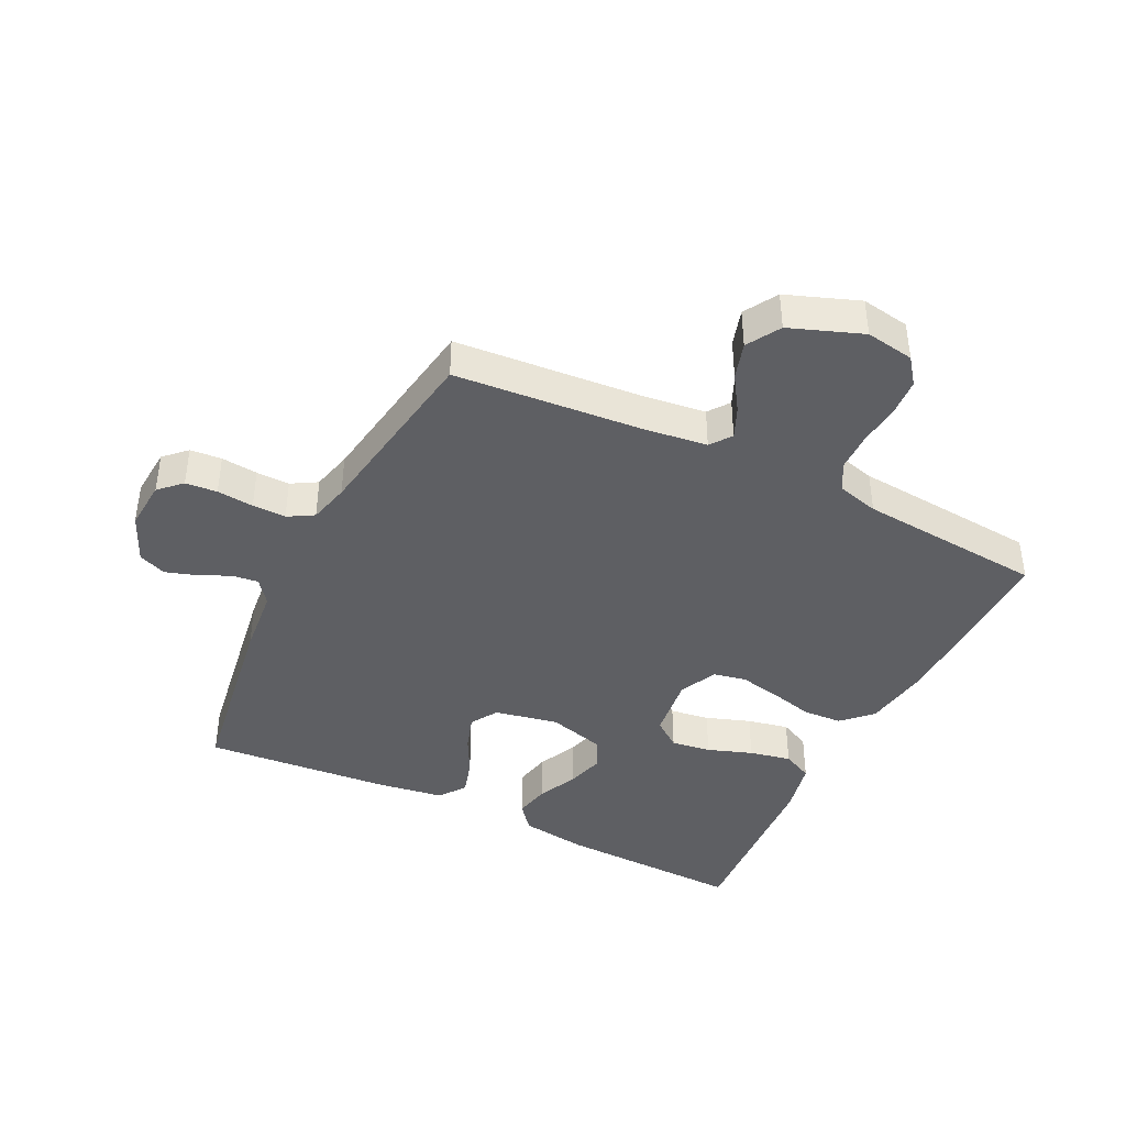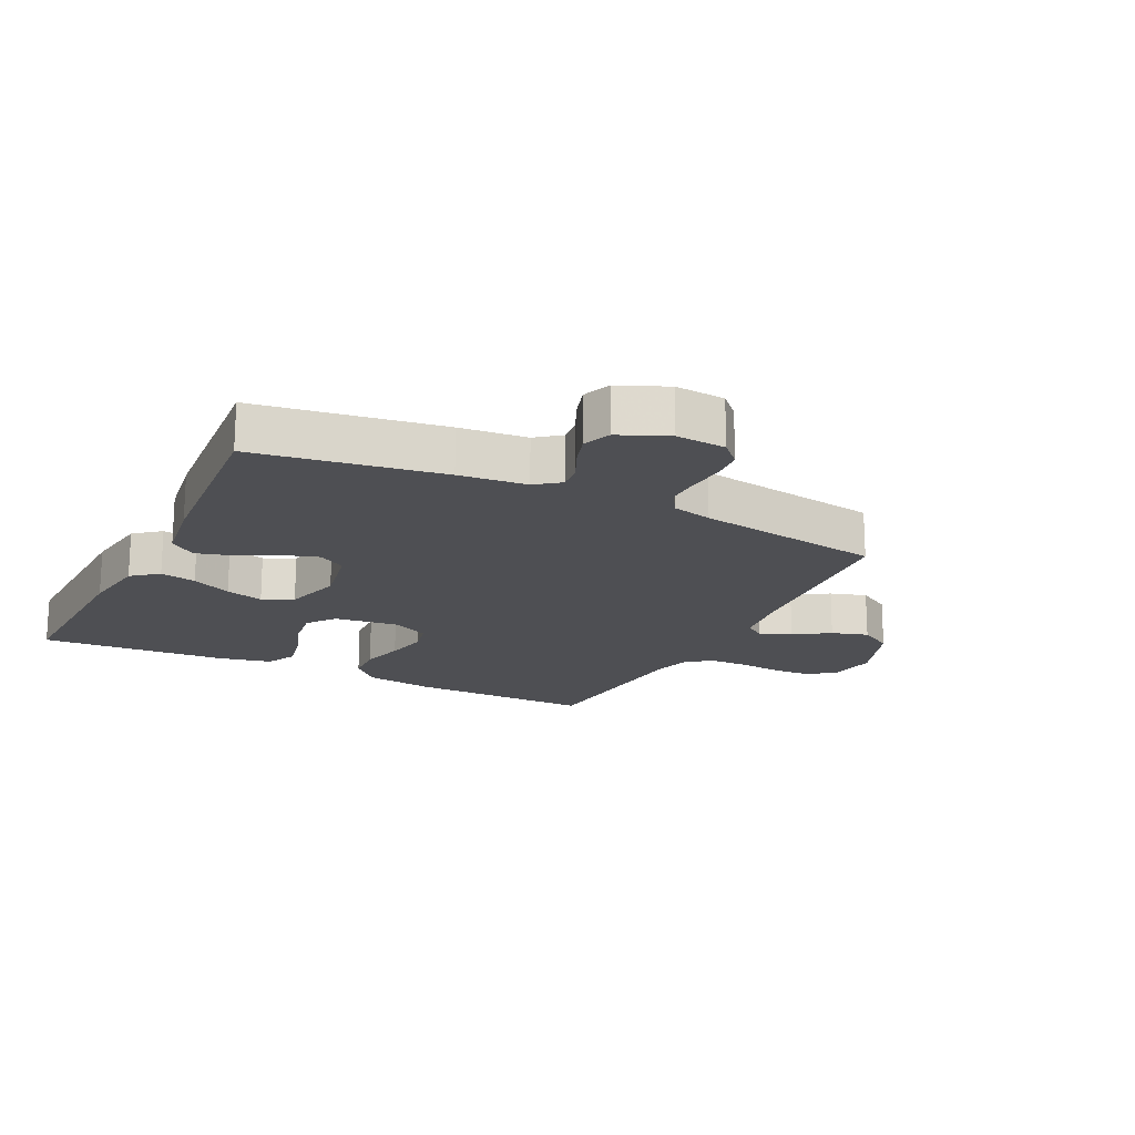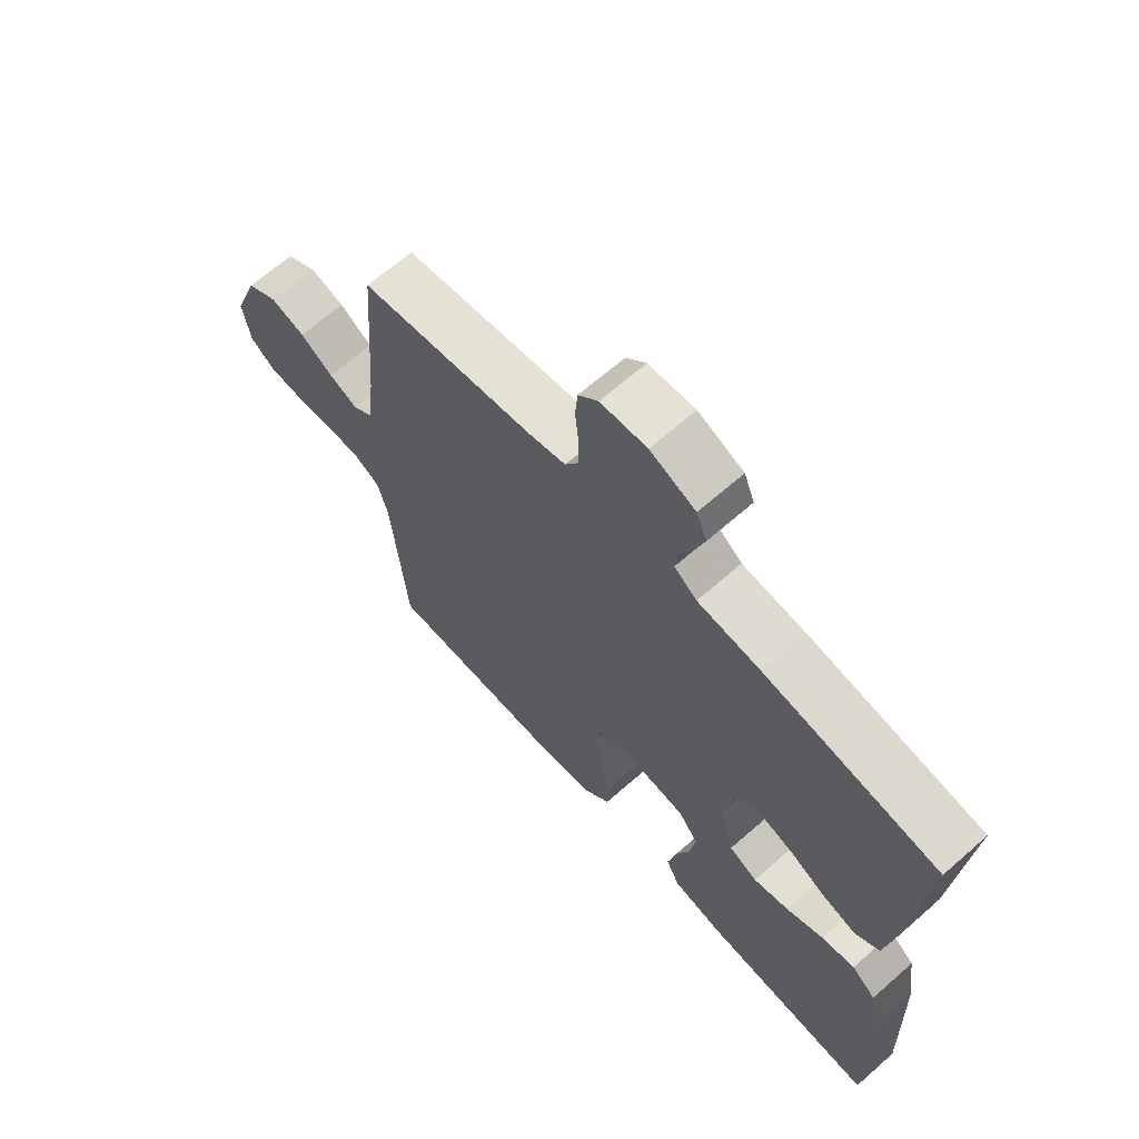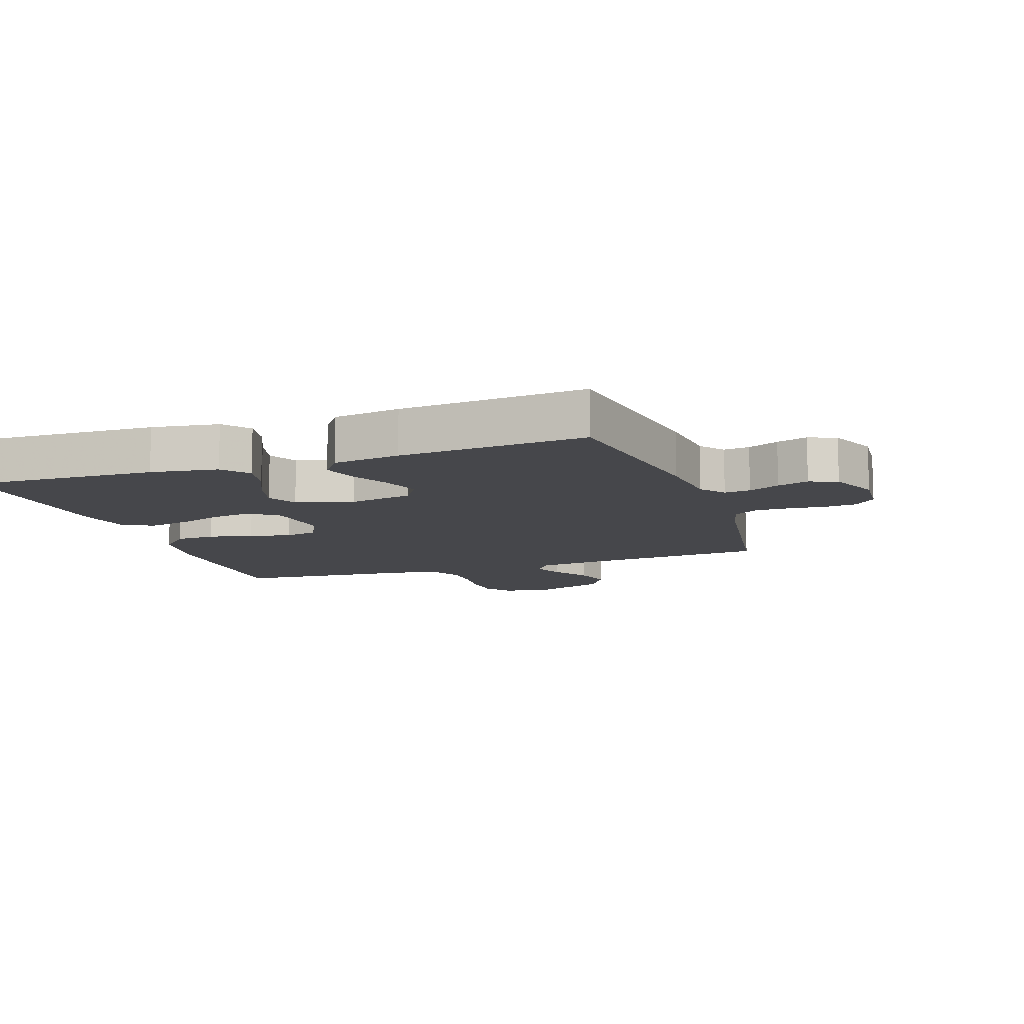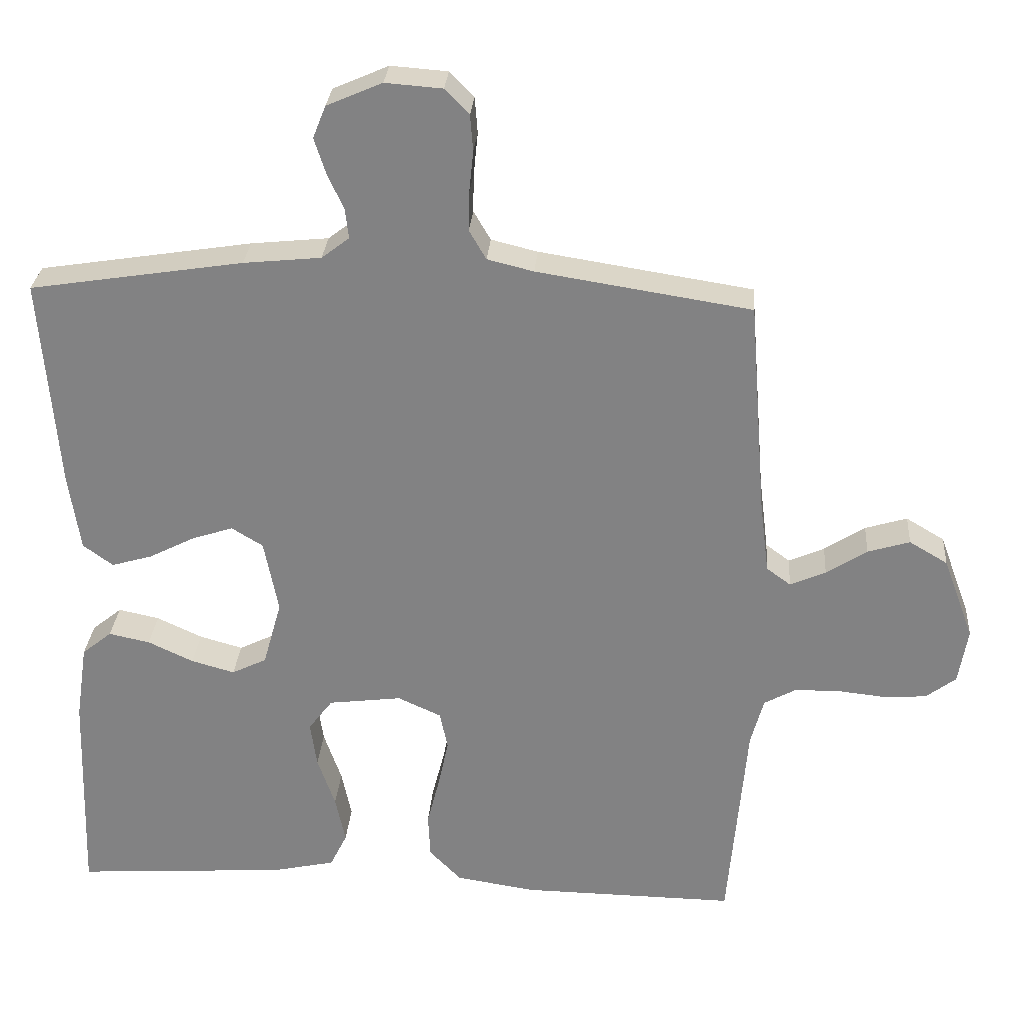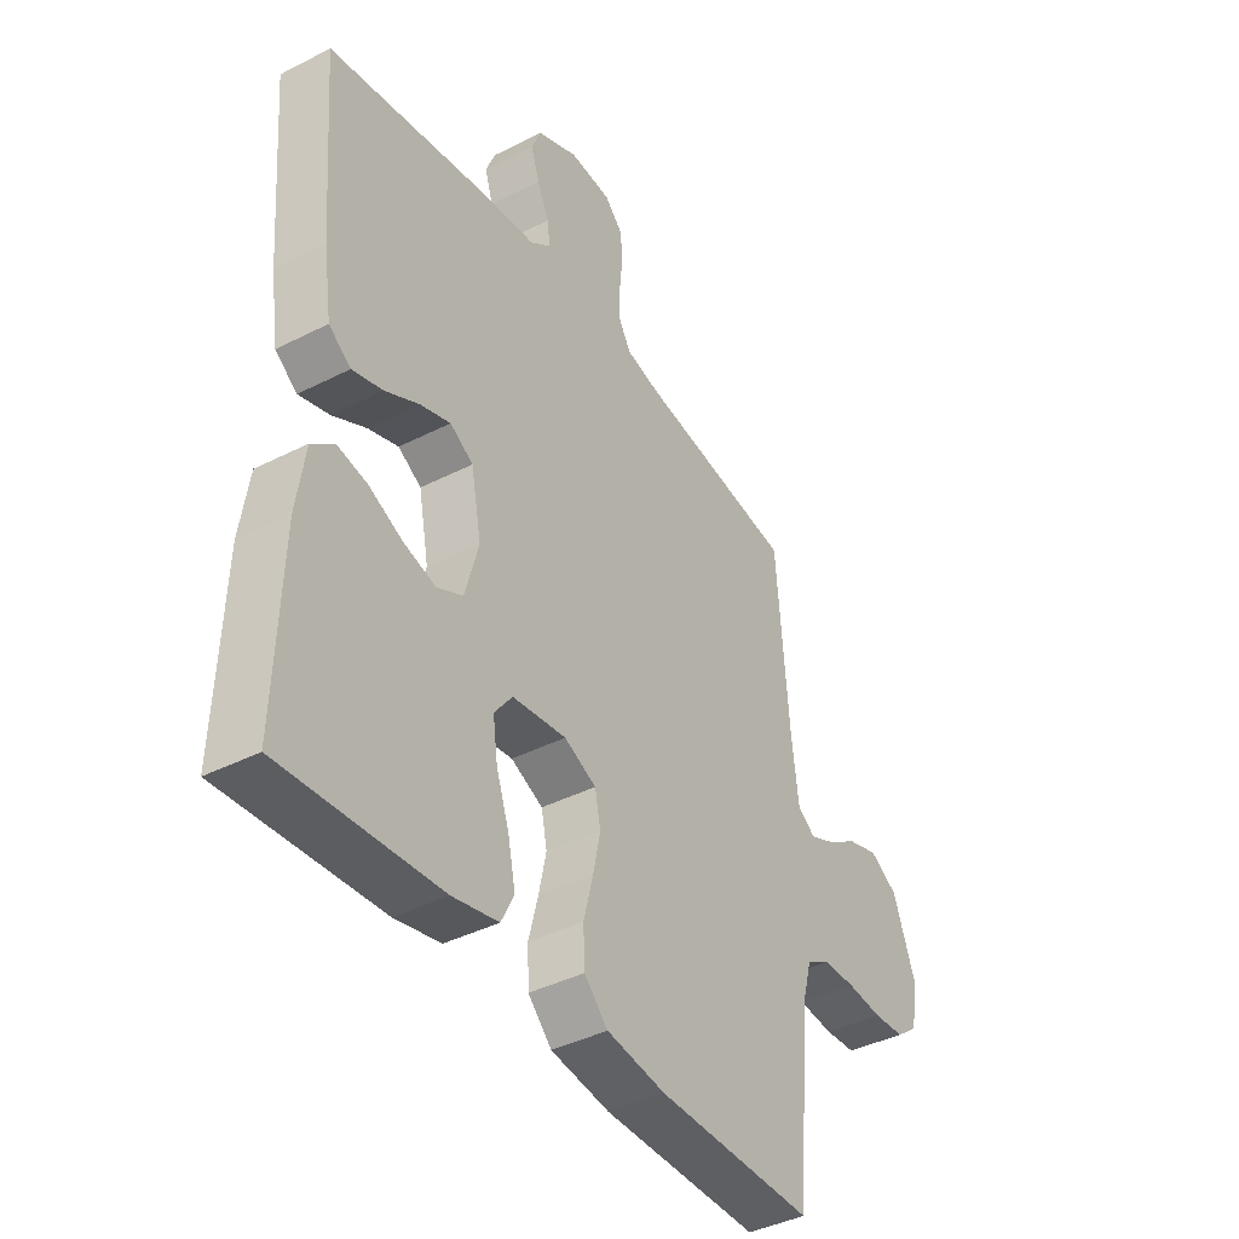
<metadata>
{"format":"obj","ext":"obj","renderer":"f3d","projection":"perspective","resolution":1024,"background":"white","views":[{"elev":-41.3,"azim":63.8,"up":"+Y"},{"elev":-18.1,"azim":-26.4,"up":"+Y"},{"elev":66.2,"azim":-131.4,"up":"+Z"},{"elev":-10.8,"azim":-71.0,"up":"+Y"},{"elev":28.6,"azim":4.3,"up":"+Z"},{"elev":-40.4,"azim":-57.9,"up":"+Z"}]}
</metadata>
<code>
v -0.5 0.07 0.5
v -0.2 0.07 0.547
v -0.091 0.07 0.558
v -0.052 0.07 0.588
v -0.057 0.07 0.63
v -0.08 0.07 0.68
v -0.096 0.07 0.73
v -0.078 0.07 0.775
v 0 0.07 0.809
v 0.08 0.07 0.803
v 0.114 0.07 0.768
v 0.118 0.07 0.717
v 0.112 0.07 0.658
v 0.111 0.07 0.604
v 0.135 0.07 0.563
v 0.2 0.07 0.547
v 0.5 0.07 0.5
v 0.524 0.07 0.2
v 0.537 0.07 0.096
v 0.571 0.07 0.071
v 0.621 0.07 0.093
v 0.678 0.07 0.13
v 0.737 0.07 0.148
v 0.791 0.07 0.116
v 0.834 0.07 0
v 0.821 0.07 -0.078
v 0.779 0.07 -0.11
v 0.719 0.07 -0.114
v 0.652 0.07 -0.107
v 0.589 0.07 -0.108
v 0.544 0.07 -0.133
v 0.526 0.07 -0.2
v 0.5 0.07 -0.5
v 0.2 0.07 -0.496
v 0.088 0.07 -0.479
v 0.043 0.07 -0.433
v 0.04 0.07 -0.37
v 0.058 0.07 -0.299
v 0.072 0.07 -0.232
v 0.061 0.07 -0.179
v 0 0.07 -0.151
v -0.103 0.07 -0.164
v -0.137 0.07 -0.209
v -0.128 0.07 -0.273
v -0.103 0.07 -0.345
v -0.089 0.07 -0.412
v -0.113 0.07 -0.461
v -0.2 0.07 -0.48
v -0.5 0.07 -0.5
v -0.49 0.07 -0.2
v -0.474 0.07 -0.092
v -0.432 0.07 -0.058
v -0.374 0.07 -0.07
v -0.31 0.07 -0.1
v -0.249 0.07 -0.117
v -0.2 0.07 -0.093
v -0.174 0.07 0
v -0.194 0.07 0.103
v -0.238 0.07 0.13
v -0.296 0.07 0.111
v -0.36 0.07 0.078
v -0.418 0.07 0.061
v -0.46 0.07 0.092
v -0.476 0.07 0.2
v -0.5 0 0.5
v -0.2 0 0.547
v -0.091 0 0.558
v -0.052 0 0.588
v -0.057 0 0.63
v -0.08 0 0.68
v -0.096 0 0.73
v -0.078 0 0.775
v 0 0 0.809
v 0.08 0 0.803
v 0.114 0 0.768
v 0.118 0 0.717
v 0.112 0 0.658
v 0.111 0 0.604
v 0.135 0 0.563
v 0.2 0 0.547
v 0.5 0 0.5
v 0.524 0 0.2
v 0.537 0 0.096
v 0.571 0 0.071
v 0.621 0 0.093
v 0.678 0 0.13
v 0.737 0 0.148
v 0.791 0 0.116
v 0.834 0 0
v 0.821 0 -0.078
v 0.779 0 -0.11
v 0.719 0 -0.114
v 0.652 0 -0.107
v 0.589 0 -0.108
v 0.544 0 -0.133
v 0.526 0 -0.2
v 0.5 0 -0.5
v 0.2 0 -0.496
v 0.088 0 -0.479
v 0.043 0 -0.433
v 0.04 0 -0.37
v 0.058 0 -0.299
v 0.072 0 -0.232
v 0.061 0 -0.179
v 0 0 -0.151
v -0.103 0 -0.164
v -0.137 0 -0.209
v -0.128 0 -0.273
v -0.103 0 -0.345
v -0.089 0 -0.412
v -0.113 0 -0.461
v -0.2 0 -0.48
v -0.5 0 -0.5
v -0.49 0 -0.2
v -0.474 0 -0.092
v -0.432 0 -0.058
v -0.374 0 -0.07
v -0.31 0 -0.1
v -0.249 0 -0.117
v -0.2 0 -0.093
v -0.174 0 0
v -0.194 0 0.103
v -0.238 0 0.13
v -0.296 0 0.111
v -0.36 0 0.078
v -0.418 0 0.061
v -0.46 0 0.092
v -0.476 0 0.2
f 60 61 62 63
f 59 60 63 64
f 51 52 53 54
f 51 54 55
f 50 51 55
f 49 50 55
f 48 49 55 56
f 44 45 46 47
f 43 44 47 48
f 35 36 37 38
f 35 38 39
f 32 33 34 35
f 31 32 35 39
f 30 31 39 40
f 26 27 28 29
f 26 29 30
f 25 26 30
f 21 22 23 24
f 20 21 24 25
f 16 17 18
f 15 16 18 19
f 10 11 12 13
f 10 13 14
f 9 10 14
f 8 9 14
f 5 6 7 8
f 5 8 14 15
f 64 1 2 3
f 59 64 3 4
f 43 48 56 57
f 42 43 57
f 41 42 57 58
f 40 41 58
f 20 25 30 40
f 19 20 40 58
f 4 5 15 19
f 4 19 58 59
f 127 126 125 124
f 128 127 124 123
f 118 117 116 115
f 119 118 115
f 119 115 114
f 119 114 113
f 120 119 113 112
f 111 110 109 108
f 112 111 108 107
f 102 101 100 99
f 103 102 99
f 99 98 97 96
f 103 99 96 95
f 104 103 95 94
f 93 92 91 90
f 94 93 90
f 94 90 89
f 88 87 86 85
f 89 88 85 84
f 82 81 80
f 83 82 80 79
f 77 76 75 74
f 78 77 74
f 78 74 73
f 78 73 72
f 72 71 70 69
f 79 78 72 69
f 67 66 65 128
f 68 67 128 123
f 121 120 112 107
f 121 107 106
f 122 121 106 105
f 122 105 104
f 104 94 89 84
f 122 104 84 83
f 83 79 69 68
f 123 122 83 68
f 1 65 66 2
f 2 66 67 3
f 3 67 68 4
f 4 68 69 5
f 5 69 70 6
f 6 70 71 7
f 7 71 72 8
f 8 72 73 9
f 9 73 74 10
f 10 74 75 11
f 11 75 76 12
f 12 76 77 13
f 13 77 78 14
f 14 78 79 15
f 15 79 80 16
f 16 80 81 17
f 17 81 82 18
f 18 82 83 19
f 19 83 84 20
f 20 84 85 21
f 21 85 86 22
f 22 86 87 23
f 23 87 88 24
f 24 88 89 25
f 25 89 90 26
f 26 90 91 27
f 27 91 92 28
f 28 92 93 29
f 29 93 94 30
f 30 94 95 31
f 31 95 96 32
f 32 96 97 33
f 33 97 98 34
f 34 98 99 35
f 35 99 100 36
f 36 100 101 37
f 37 101 102 38
f 38 102 103 39
f 39 103 104 40
f 40 104 105 41
f 41 105 106 42
f 42 106 107 43
f 43 107 108 44
f 44 108 109 45
f 45 109 110 46
f 46 110 111 47
f 47 111 112 48
f 48 112 113 49
f 49 113 114 50
f 50 114 115 51
f 51 115 116 52
f 52 116 117 53
f 53 117 118 54
f 54 118 119 55
f 55 119 120 56
f 56 120 121 57
f 57 121 122 58
f 58 122 123 59
f 59 123 124 60
f 60 124 125 61
f 61 125 126 62
f 62 126 127 63
f 63 127 128 64
f 64 128 65 1

</code>
